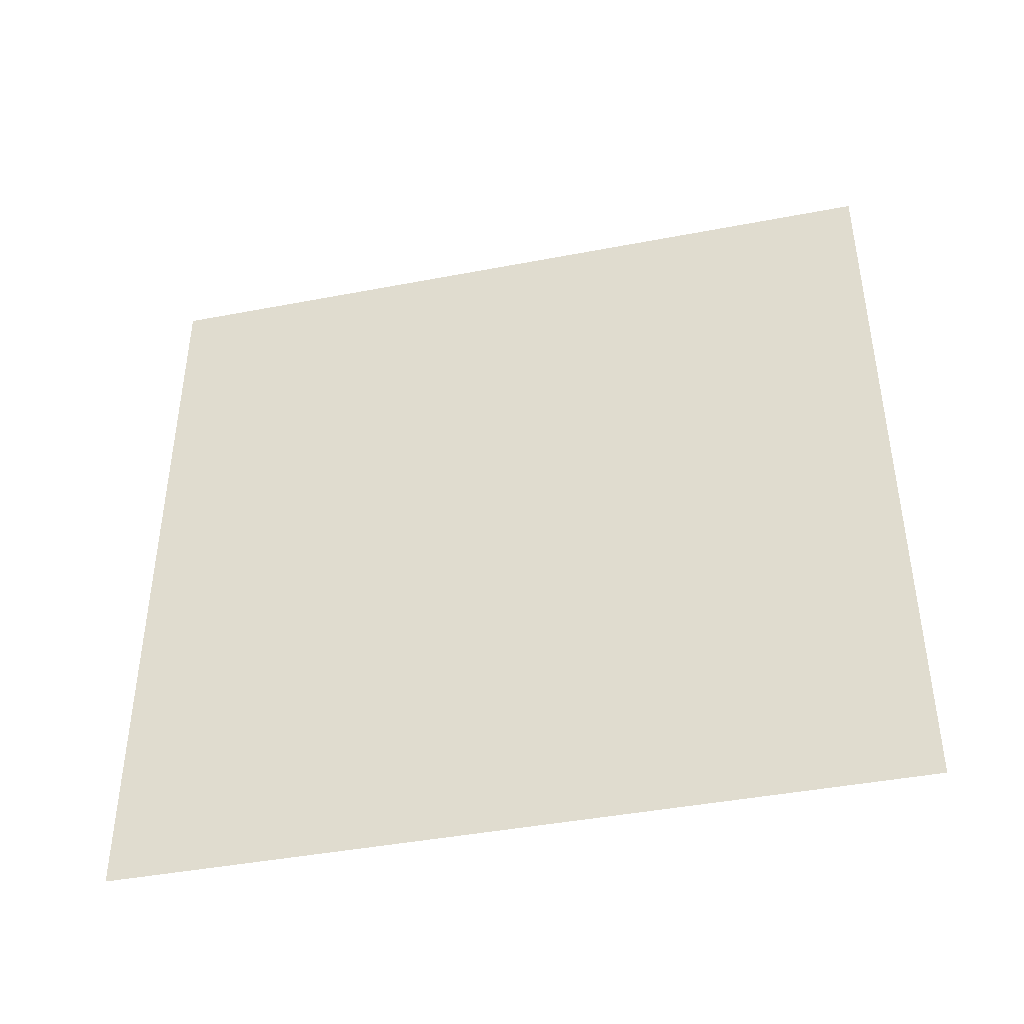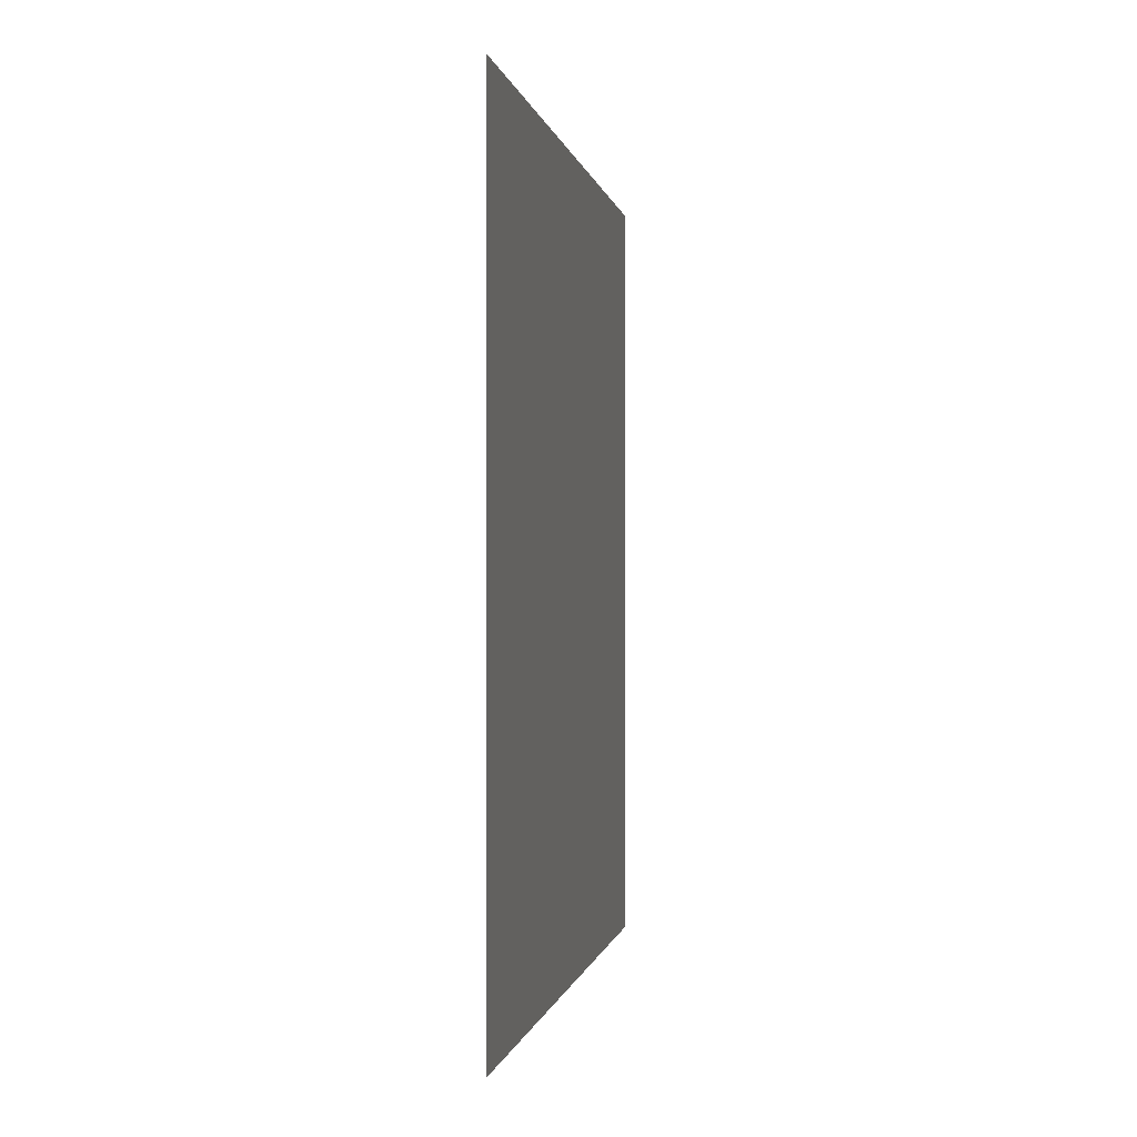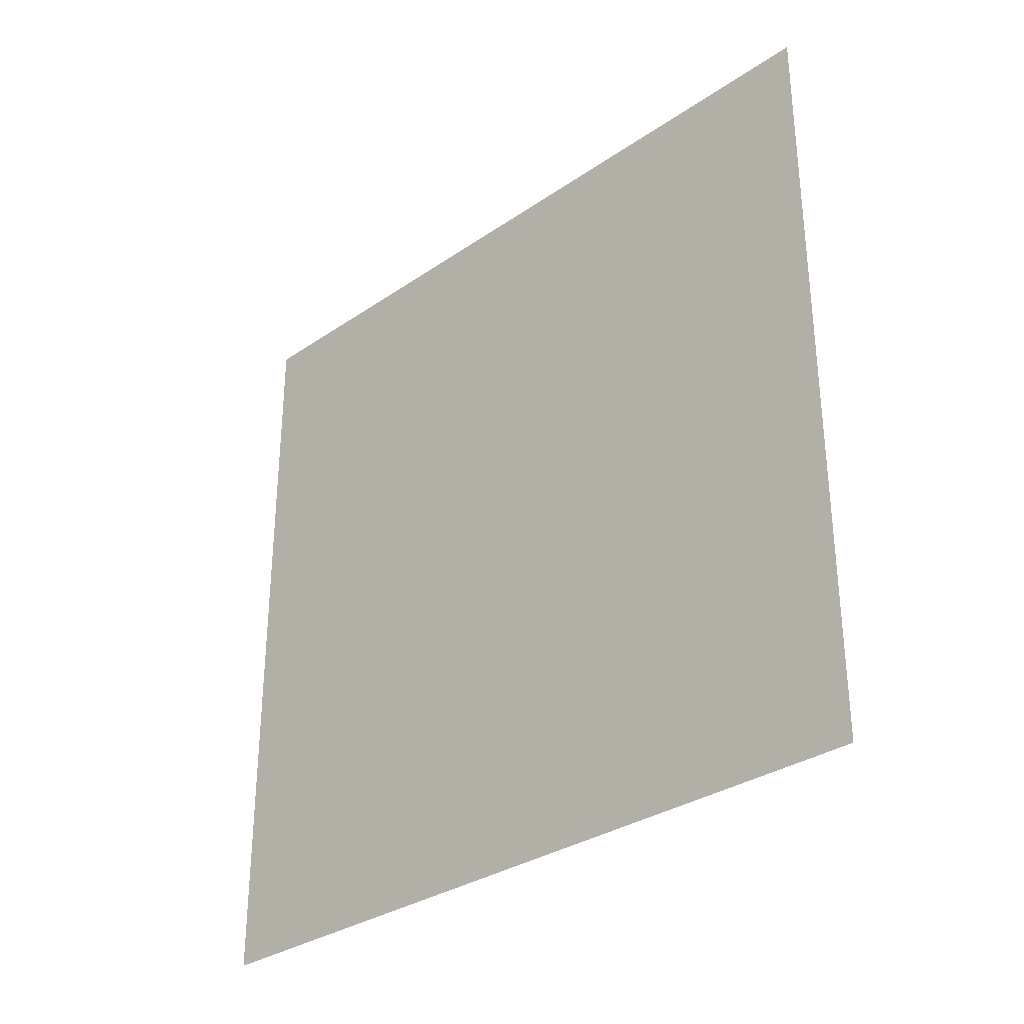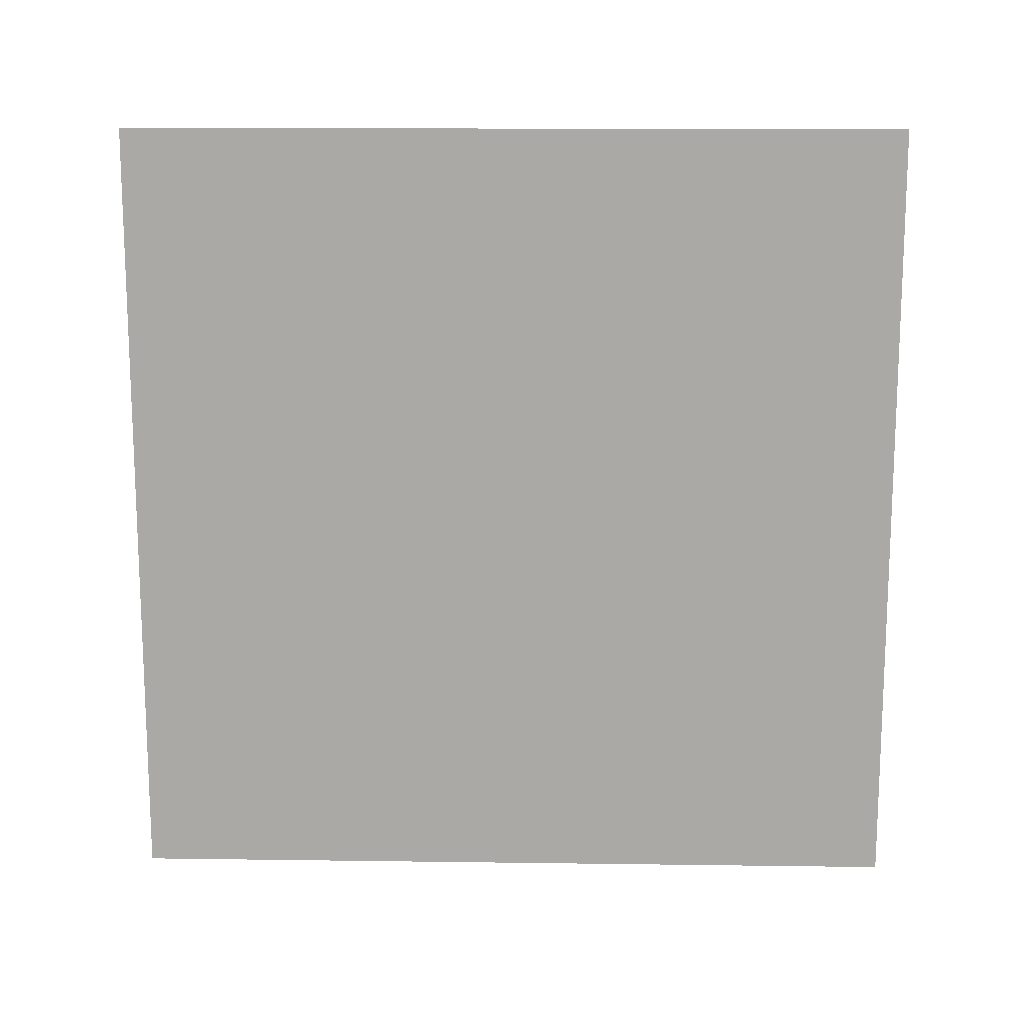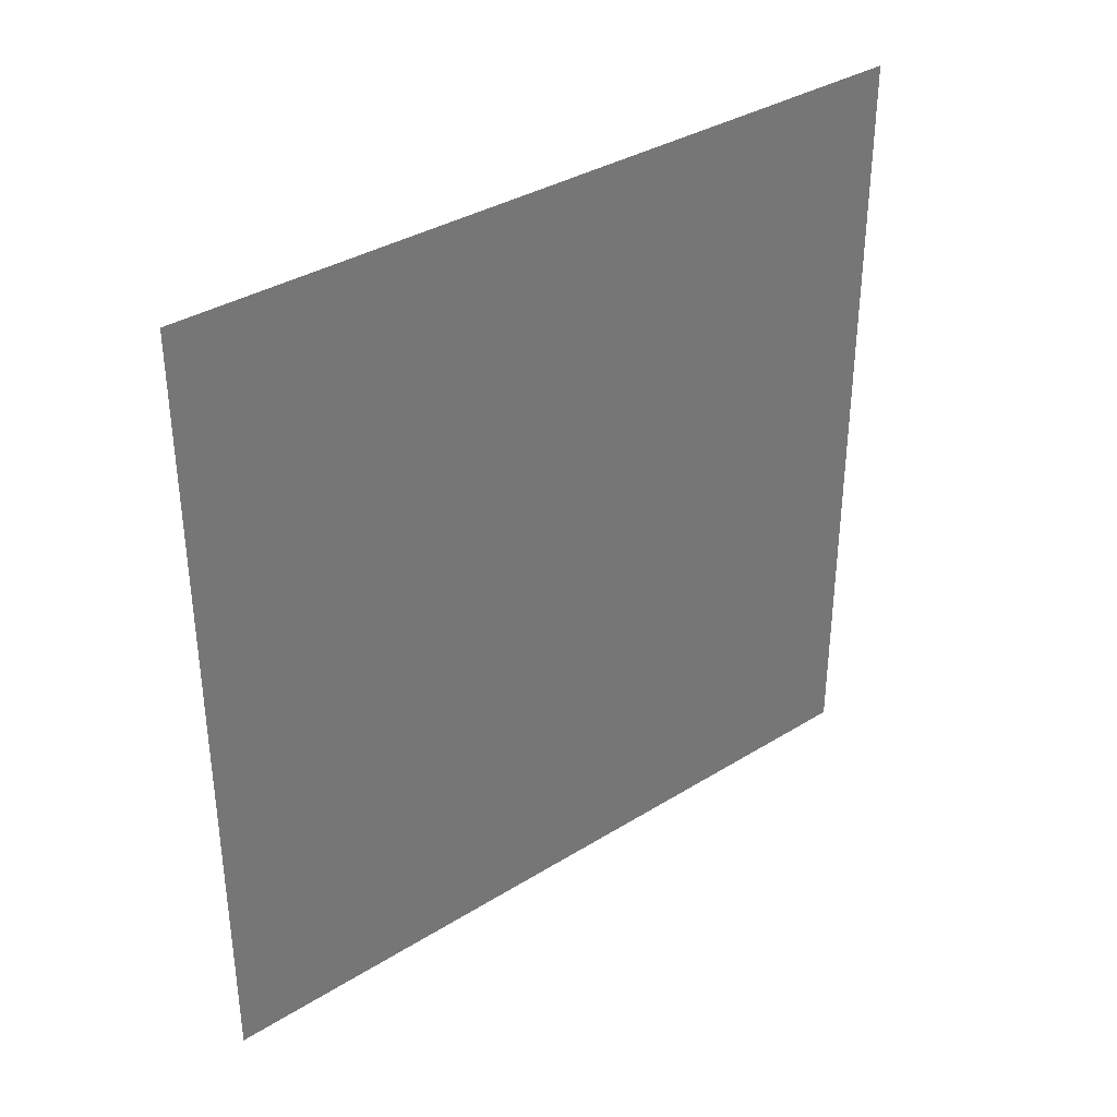
<metadata>
{"format":"obj","ext":"obj","renderer":"f3d","projection":"perspective","resolution":1024,"background":"white","views":[{"elev":-42.7,"azim":-77.1,"up":"+Y"},{"elev":-0.4,"azim":-170.8,"up":"+Y"},{"elev":-31.7,"azim":-46.0,"up":"+Z"},{"elev":14.1,"azim":-88.3,"up":"+Y"},{"elev":35.4,"azim":-129.4,"up":"+Z"}]}
</metadata>
<code>
o Plane
v -0 1 1
v 0 1 -1
v -0 -1 1
v 0 -1 -1
f 1 2 4 3

</code>
